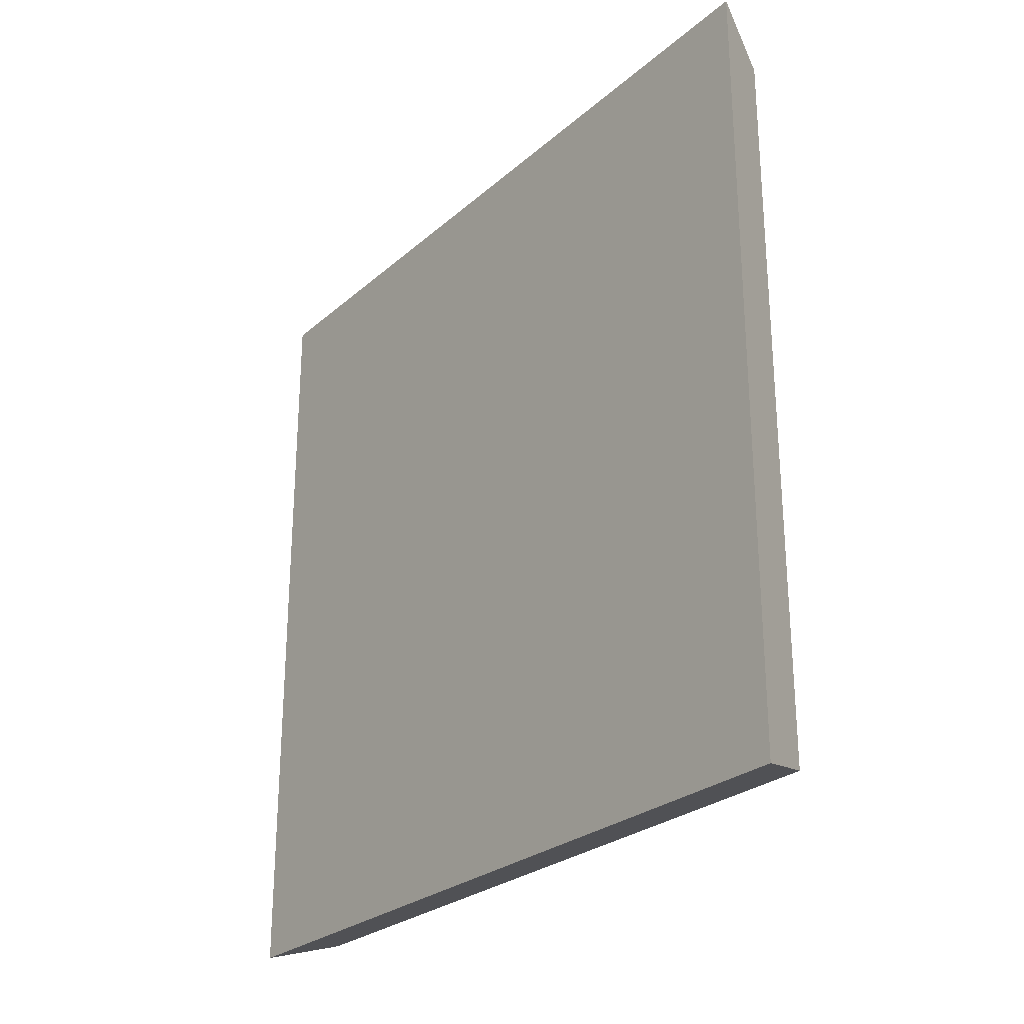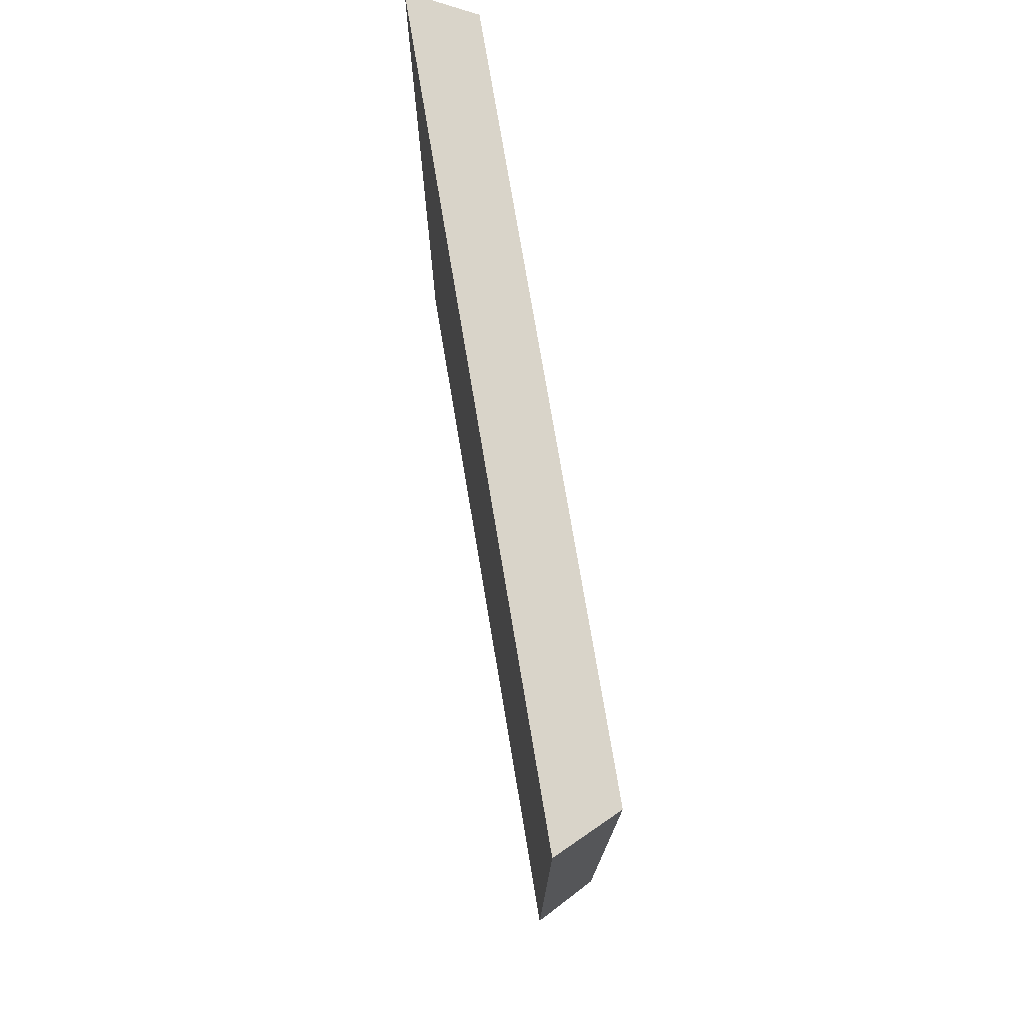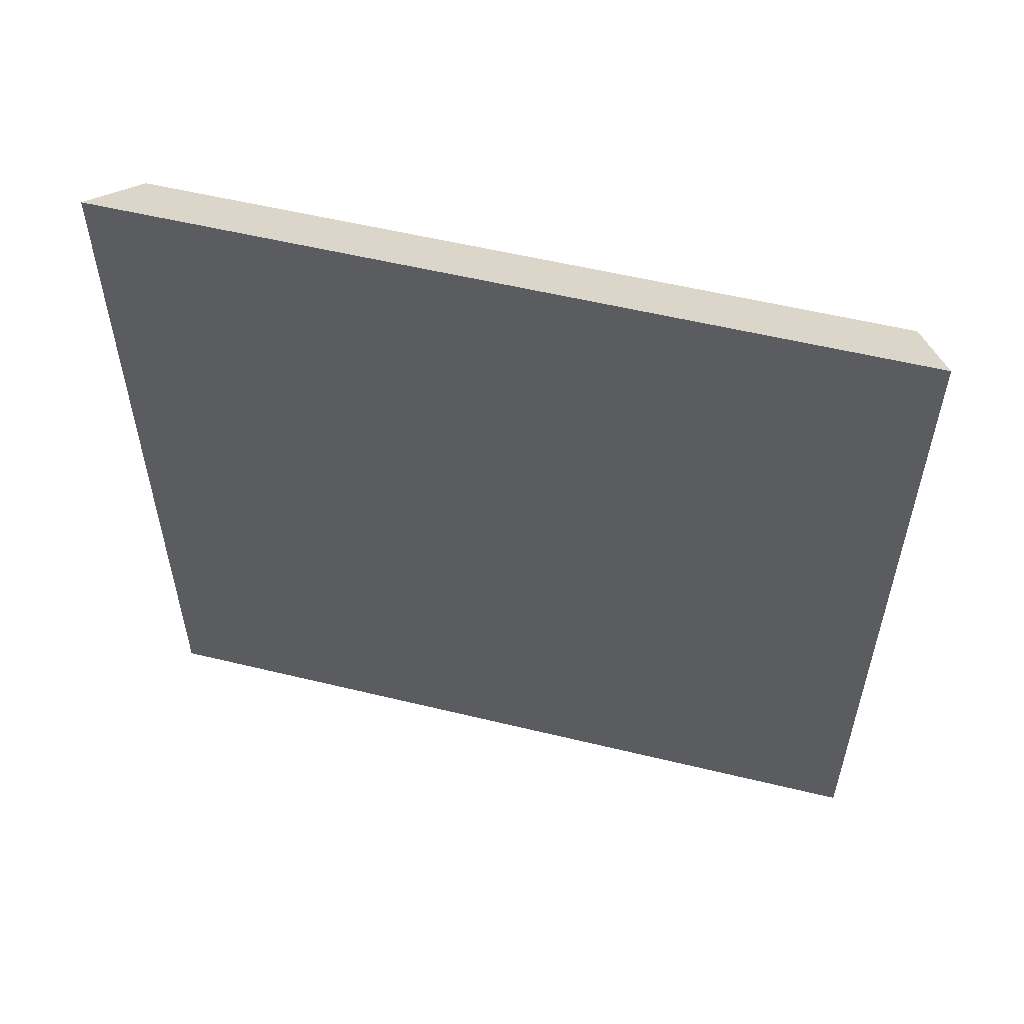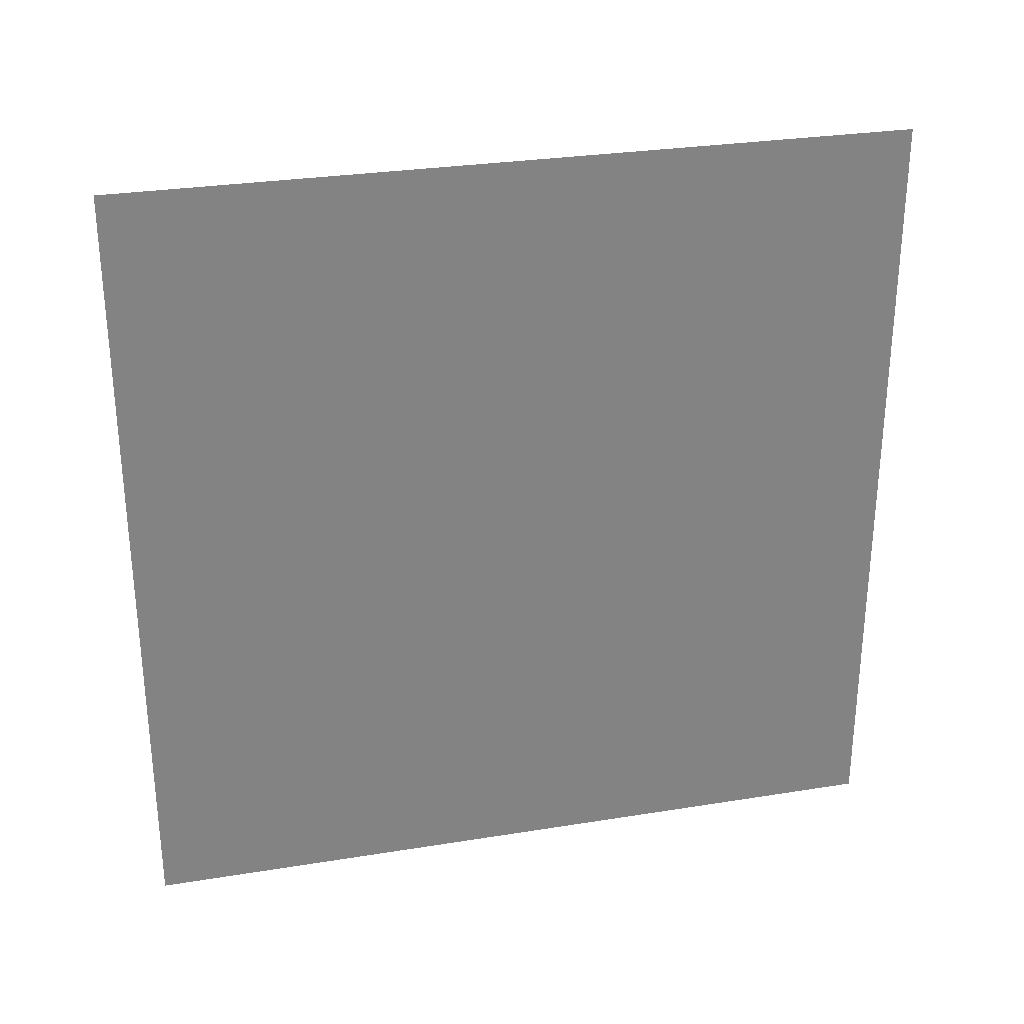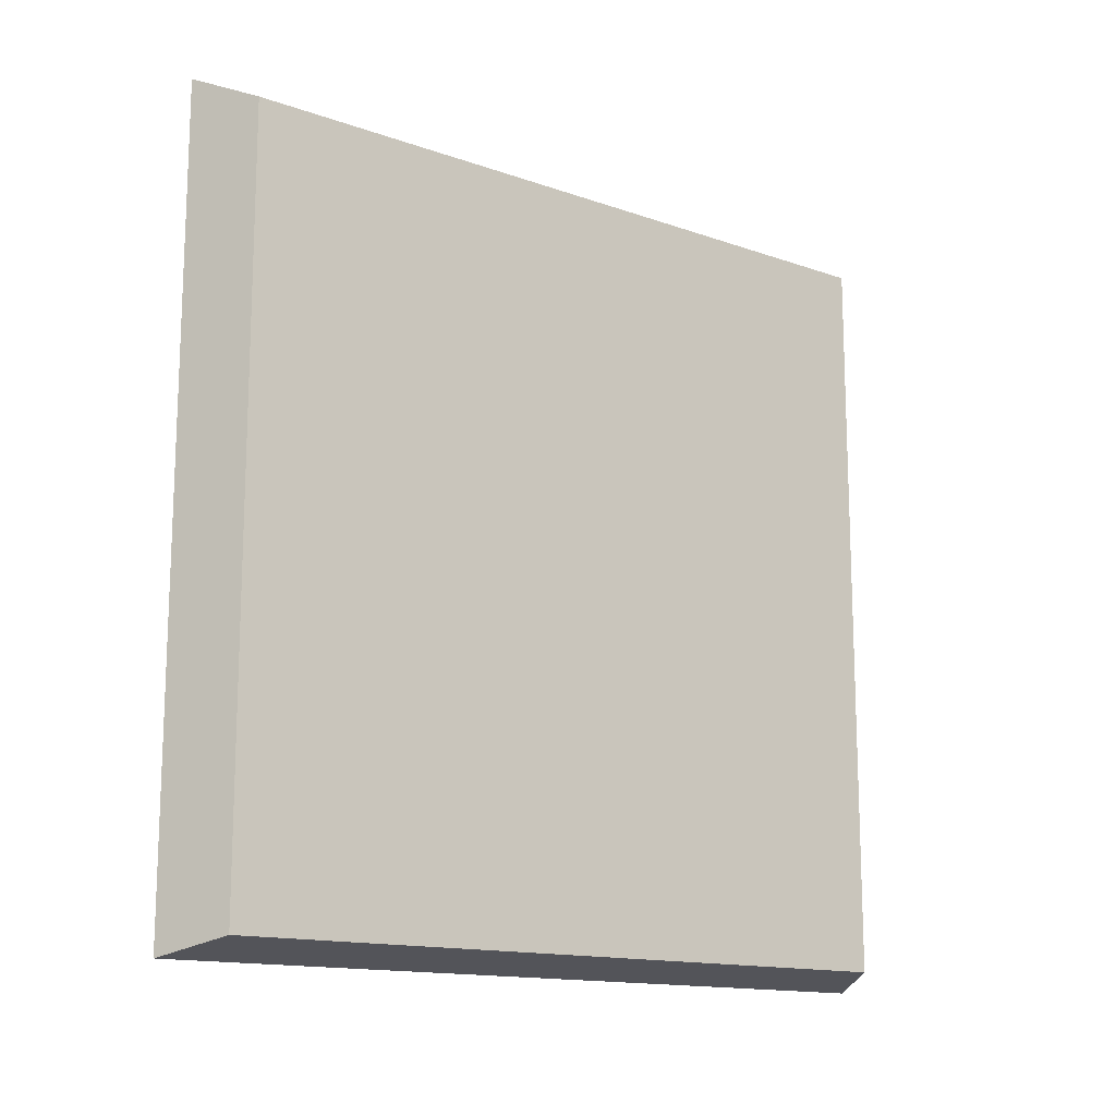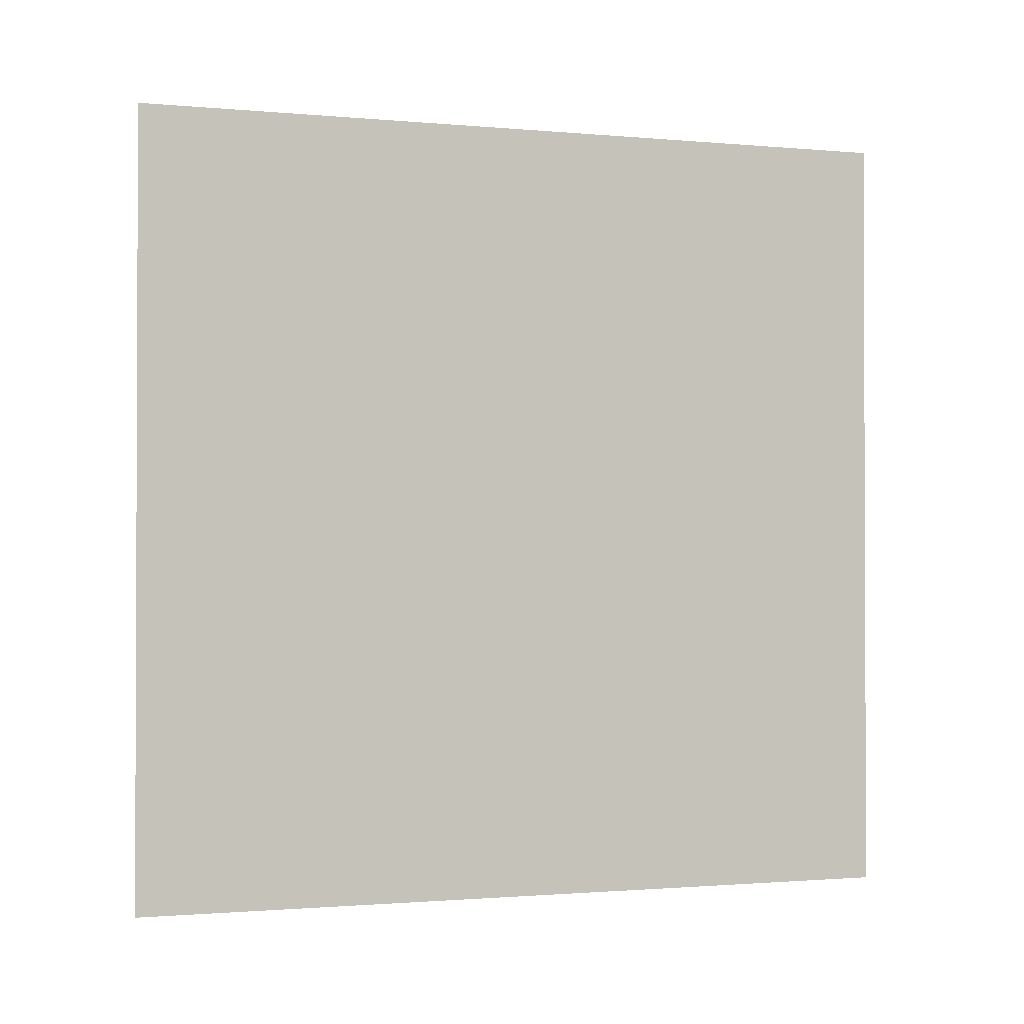
<metadata>
{"format":"obj","ext":"obj","renderer":"f3d","projection":"perspective","resolution":1024,"background":"white","views":[{"elev":-26.4,"azim":143.1,"up":"+Y"},{"elev":75.2,"azim":170.5,"up":"+Z"},{"elev":55.0,"azim":104.4,"up":"+Y"},{"elev":29.1,"azim":76.5,"up":"+Y"},{"elev":-14.3,"azim":-127.6,"up":"+Y"},{"elev":-1.2,"azim":71.4,"up":"+Y"}]}
</metadata>
<code>
o model55011-node_model55011
v 0 0 0
v -0 -0 -2.4
v -0 2.4 -2.4
v -0 2.4 -0
v -0.2 0.05 -2.3
v -0.2 0.05 -0.1
v -0.2 2.3 -0.1
v -0.2 2.3 -2.3
v -0 -0 -2.4
v -0.2 0.05 -2.3
v -0.2 2.3 -2.3
v -0 2.4 -2.4
v -0.2 0.05 -0.1
v 0 0 0
v -0 2.4 -0
v -0.2 2.3 -0.1
f 1 2 3
f 1 3 4
f 5 6 7
f 5 7 8
f 9 10 11
f 9 11 12
f 16 12 11
f 13 14 15
f 13 15 16
f 14 10 9
f 14 13 10
f 16 15 12

</code>
